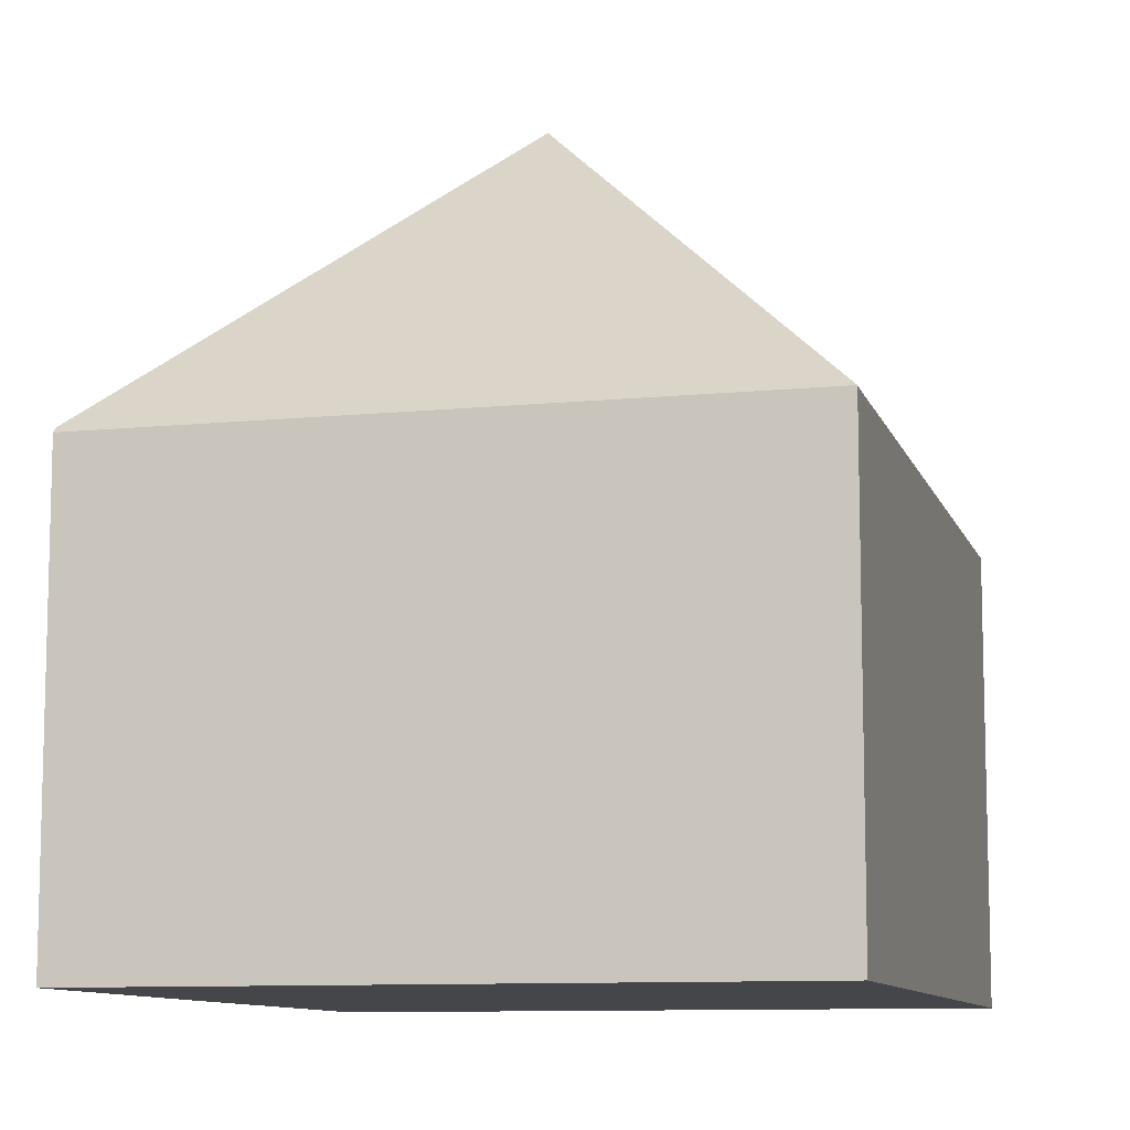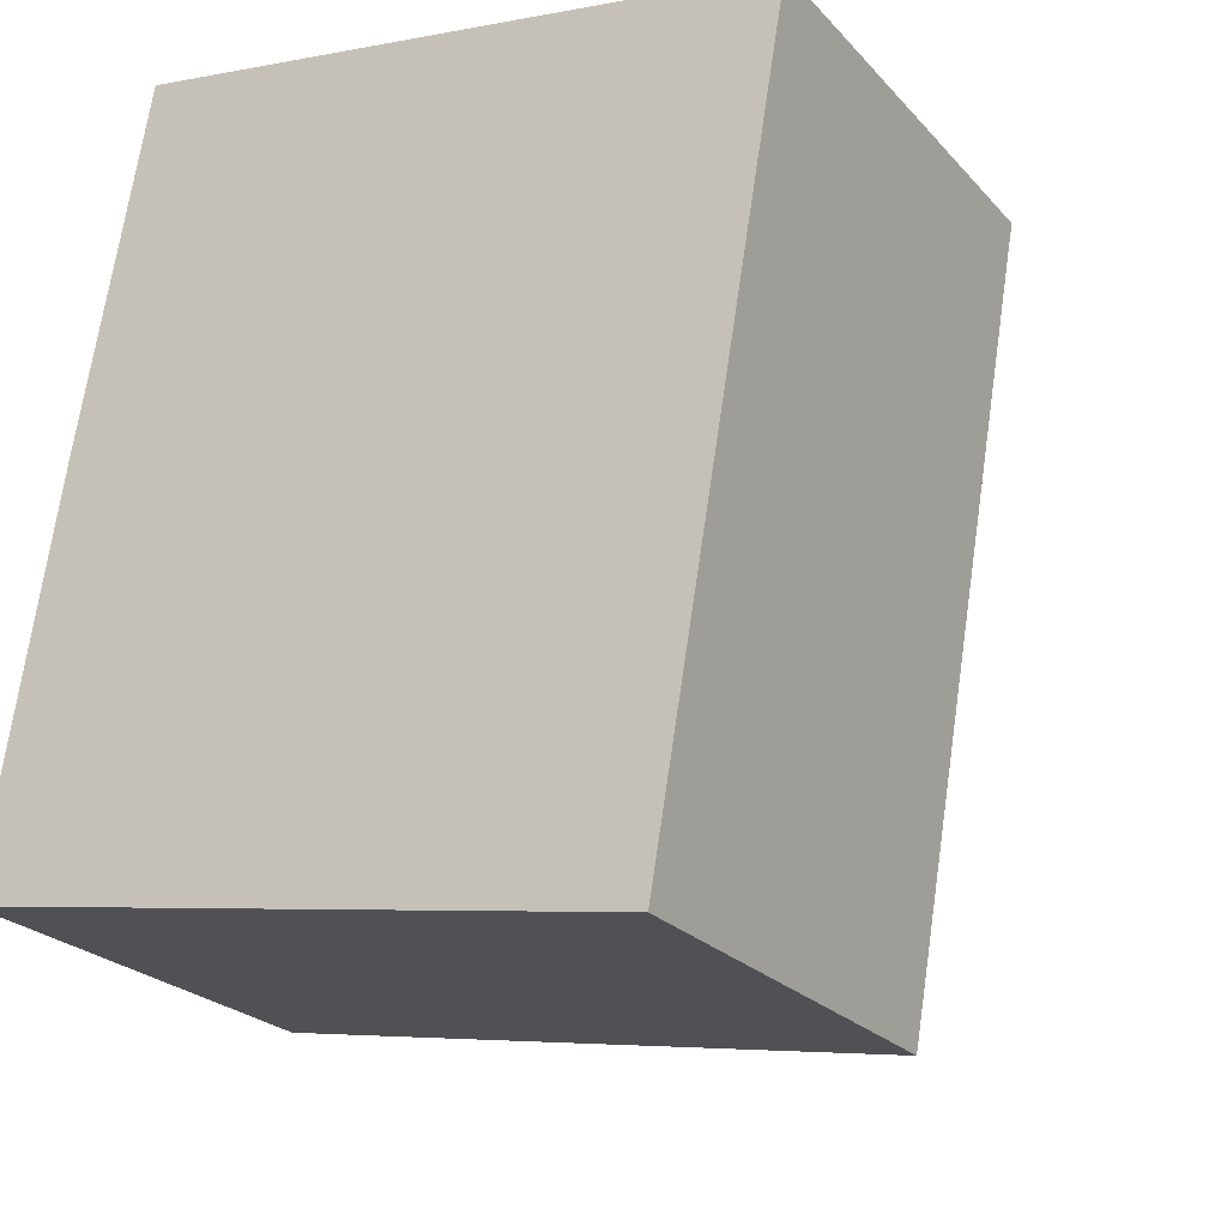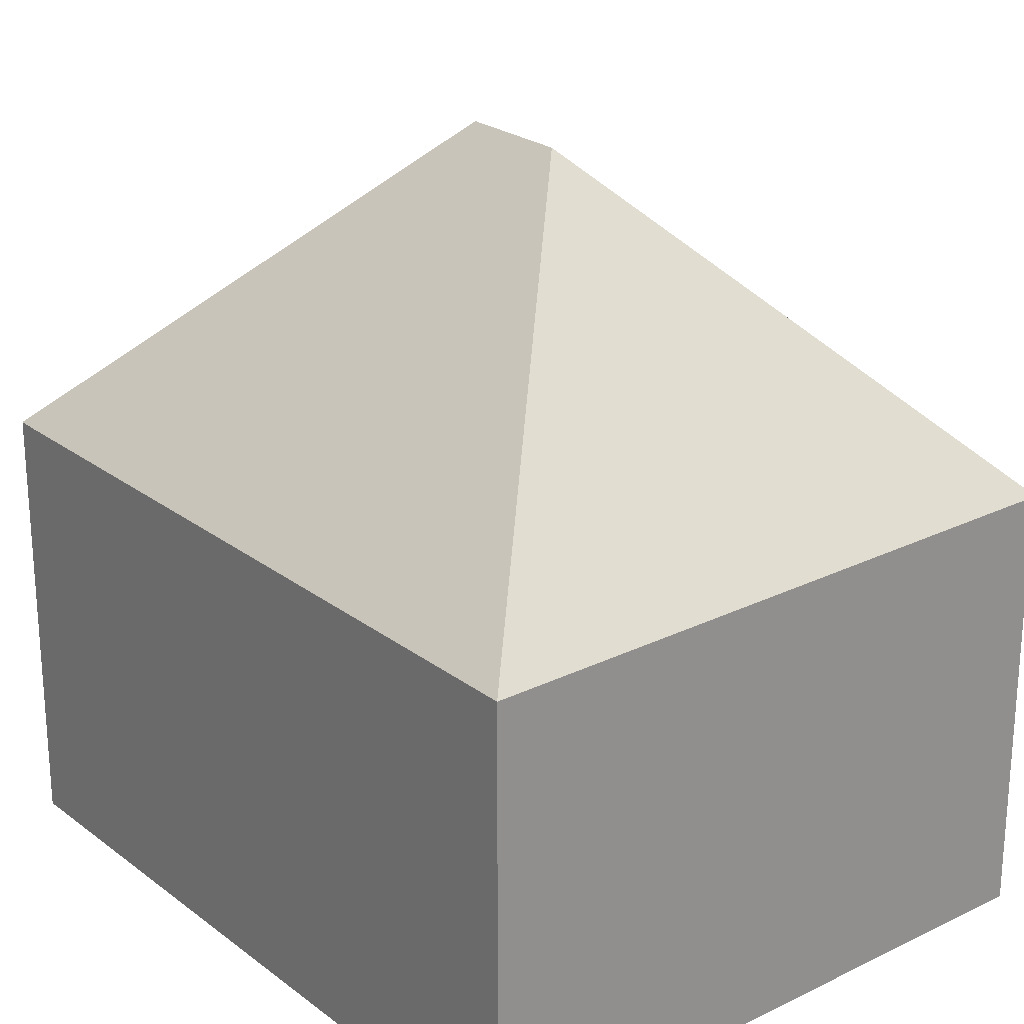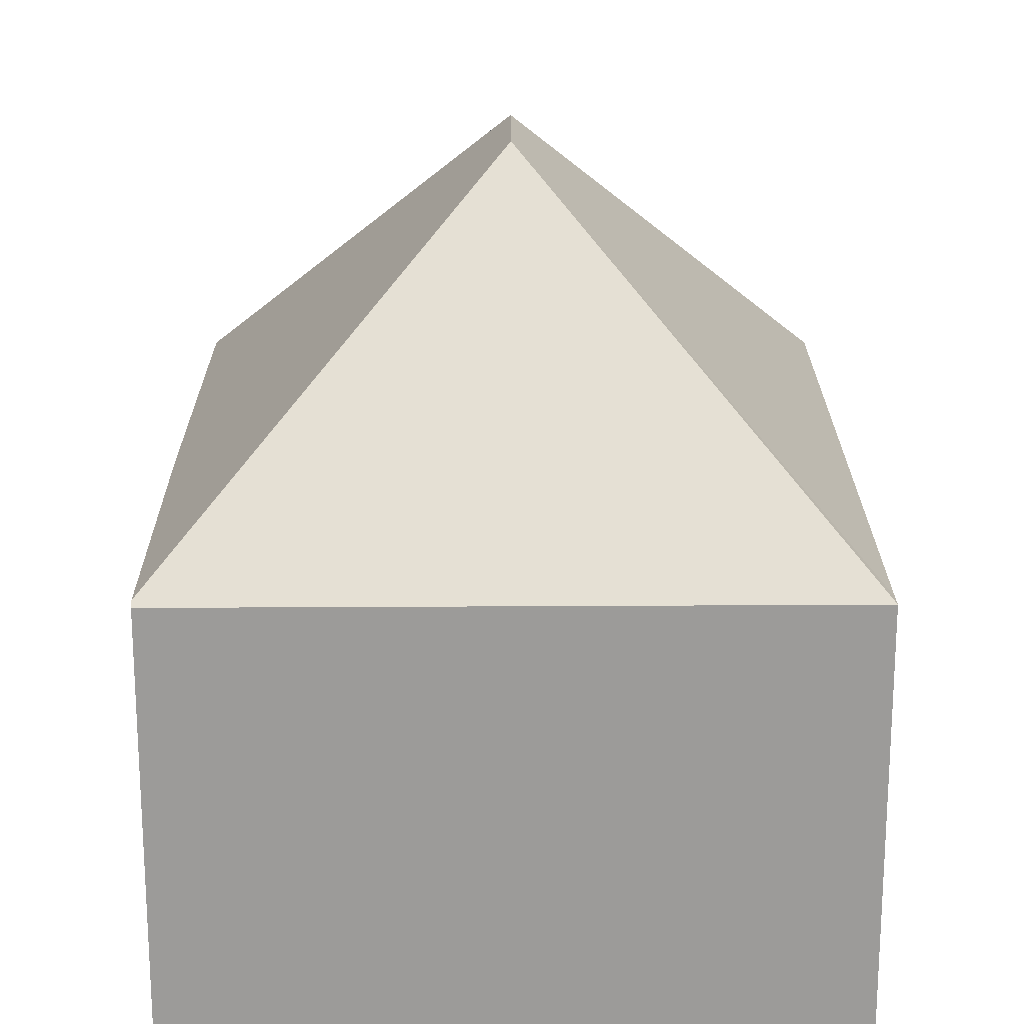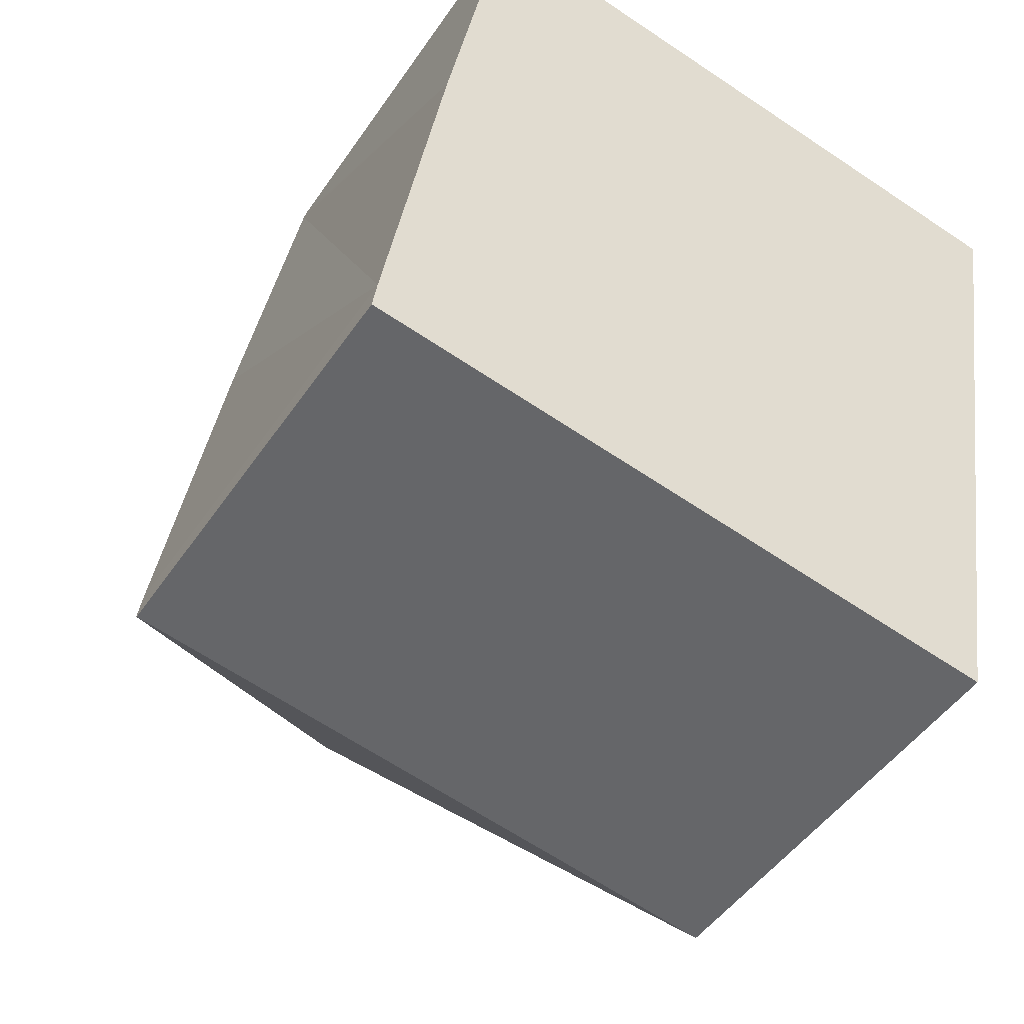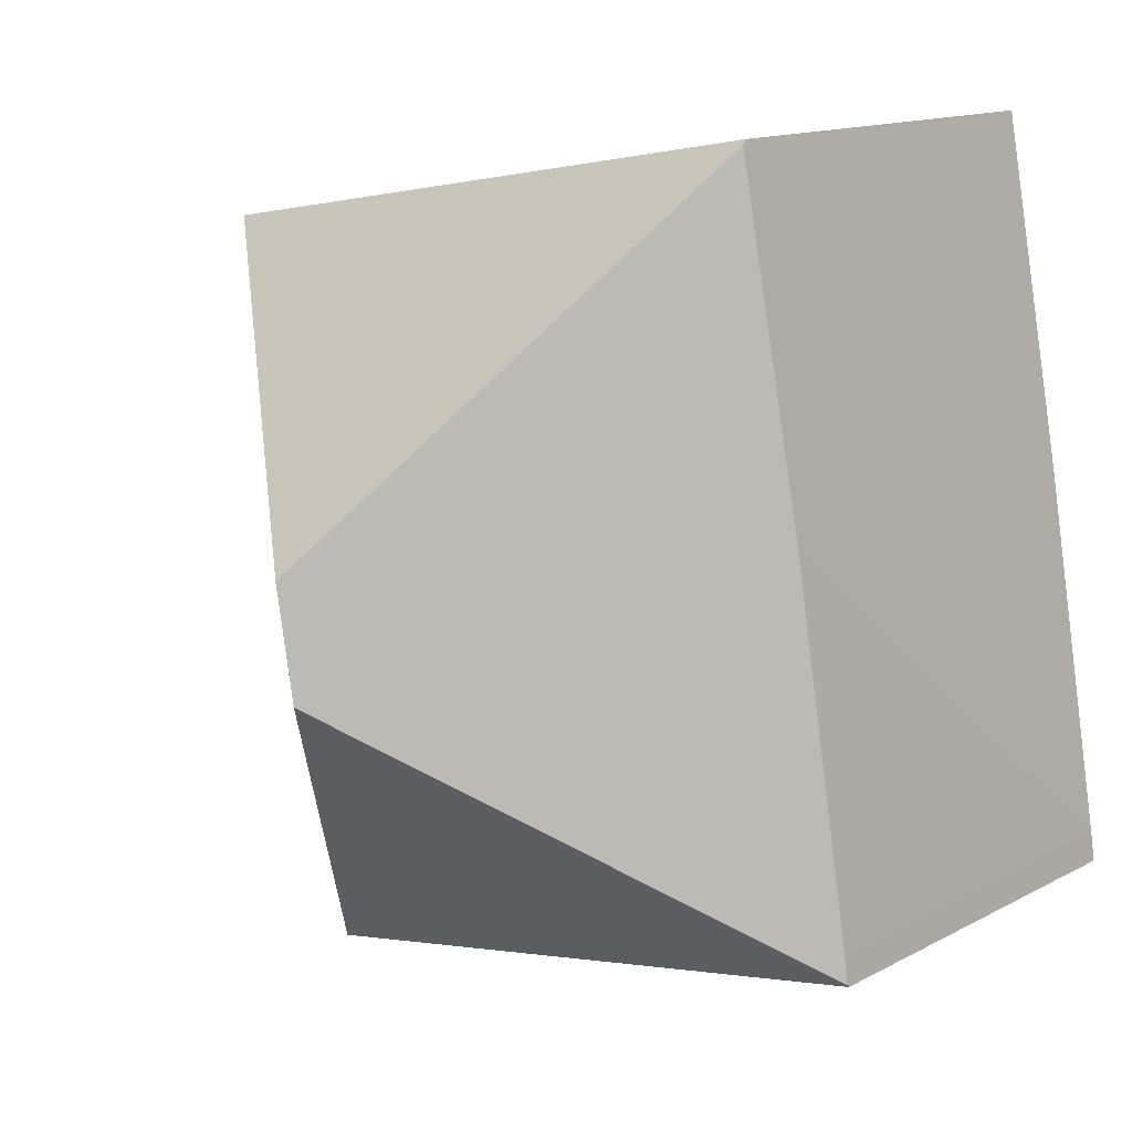
<metadata>
{"format":"obj","ext":"obj","renderer":"f3d","projection":"perspective","resolution":1024,"background":"white","views":[{"elev":-9.9,"azim":24.3,"up":"+Y"},{"elev":-23.8,"azim":30.7,"up":"+Z"},{"elev":24.1,"azim":150.8,"up":"+Y"},{"elev":20.4,"azim":9.5,"up":"+Y"},{"elev":-47.7,"azim":-32.5,"up":"+Z"},{"elev":13.7,"azim":-139.7,"up":"+Z"}]}
</metadata>
<code>
v  6.414 12.5 6.155
v  12.55 7.194 10.48
v  12.5 7.186 10.19
v  2.139 7.18 12.31
v  2.125 7.259 12.23
v  6.103 12.5 4.34
v  11.16 7.186 2.319
v  10.45 7.186 -1.824
v  0 7.186 4.4e-16
v  0.006 7.224 0.038
v  1.073 7.191 6.483
v  0.515 7.203 3.142
v  0.073 7.213 0.496
v  0.073 -3.037e-17 0.496
v  0 0 0
v  0.006 -2.327e-18 0.038
v  0.515 -1.924e-16 3.142
v  1.073 -3.97e-16 6.483
v  2.125 -7.491e-16 12.23
v  2.139 -7.539e-16 12.31
v  12.55 -6.417e-16 10.48
v  12.5 -6.238e-16 10.19
v  11.16 -1.42e-16 2.319
v  10.45 1.117e-16 -1.824
g defaultobject
f 1 2 3
f 1 4 2
f 4 1 5
f 6 7 8
f 7 6 3
f 3 6 1
f 9 6 8
f 6 9 10
f 1 11 5
f 11 1 12
f 12 1 13
f 13 1 10
f 10 1 6
f 9 13 10
f 13 9 14
f 14 9 15
f 14 15 16
f 14 12 13
f 12 14 11
f 11 14 5
f 5 14 17
f 5 17 18
f 5 18 4
f 4 18 19
f 4 19 20
f 4 21 2
f 21 4 20
f 21 3 2
f 3 21 7
f 7 21 22
f 7 22 23
f 7 23 8
f 8 23 24
f 24 9 8
f 9 24 15
f 19 21 20
f 21 19 22
f 22 19 18
f 22 18 23
f 23 18 17
f 23 17 24
f 24 17 14
f 24 14 16
f 24 16 15

</code>
